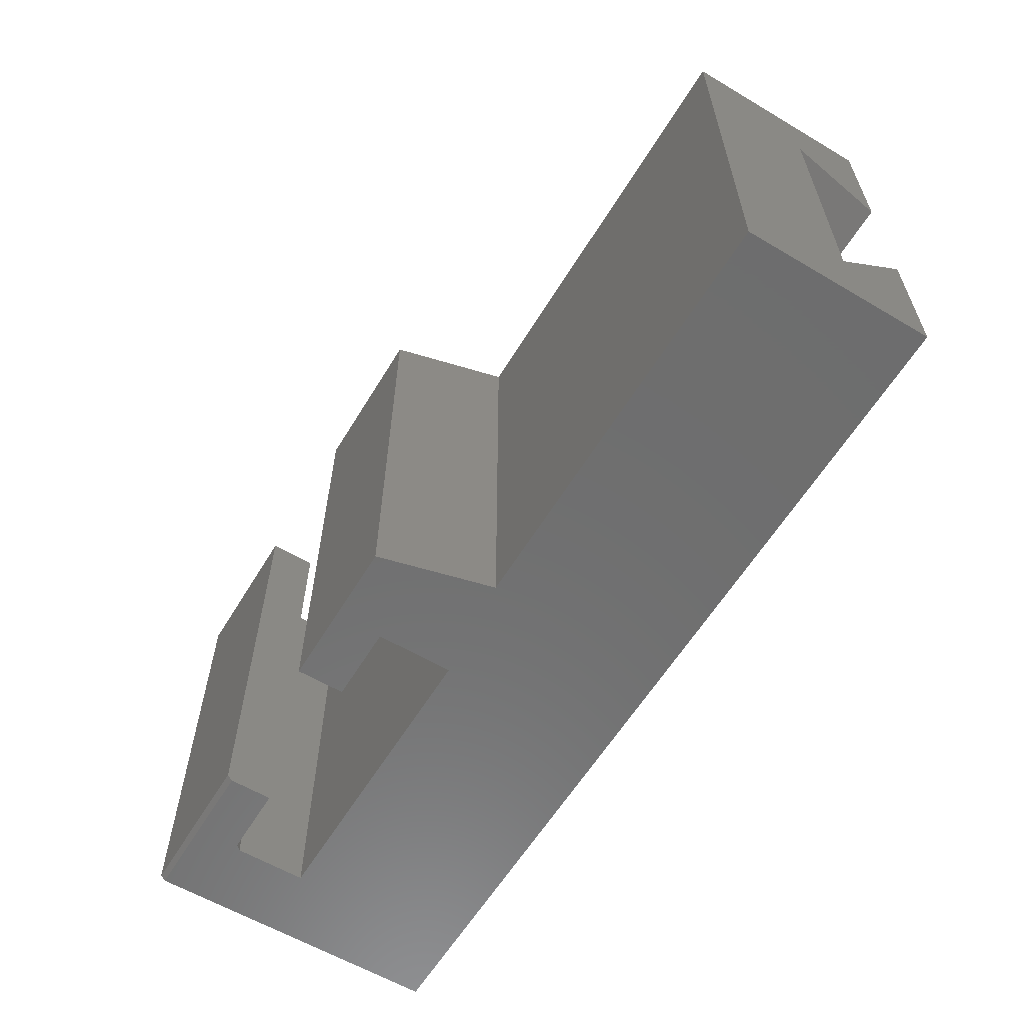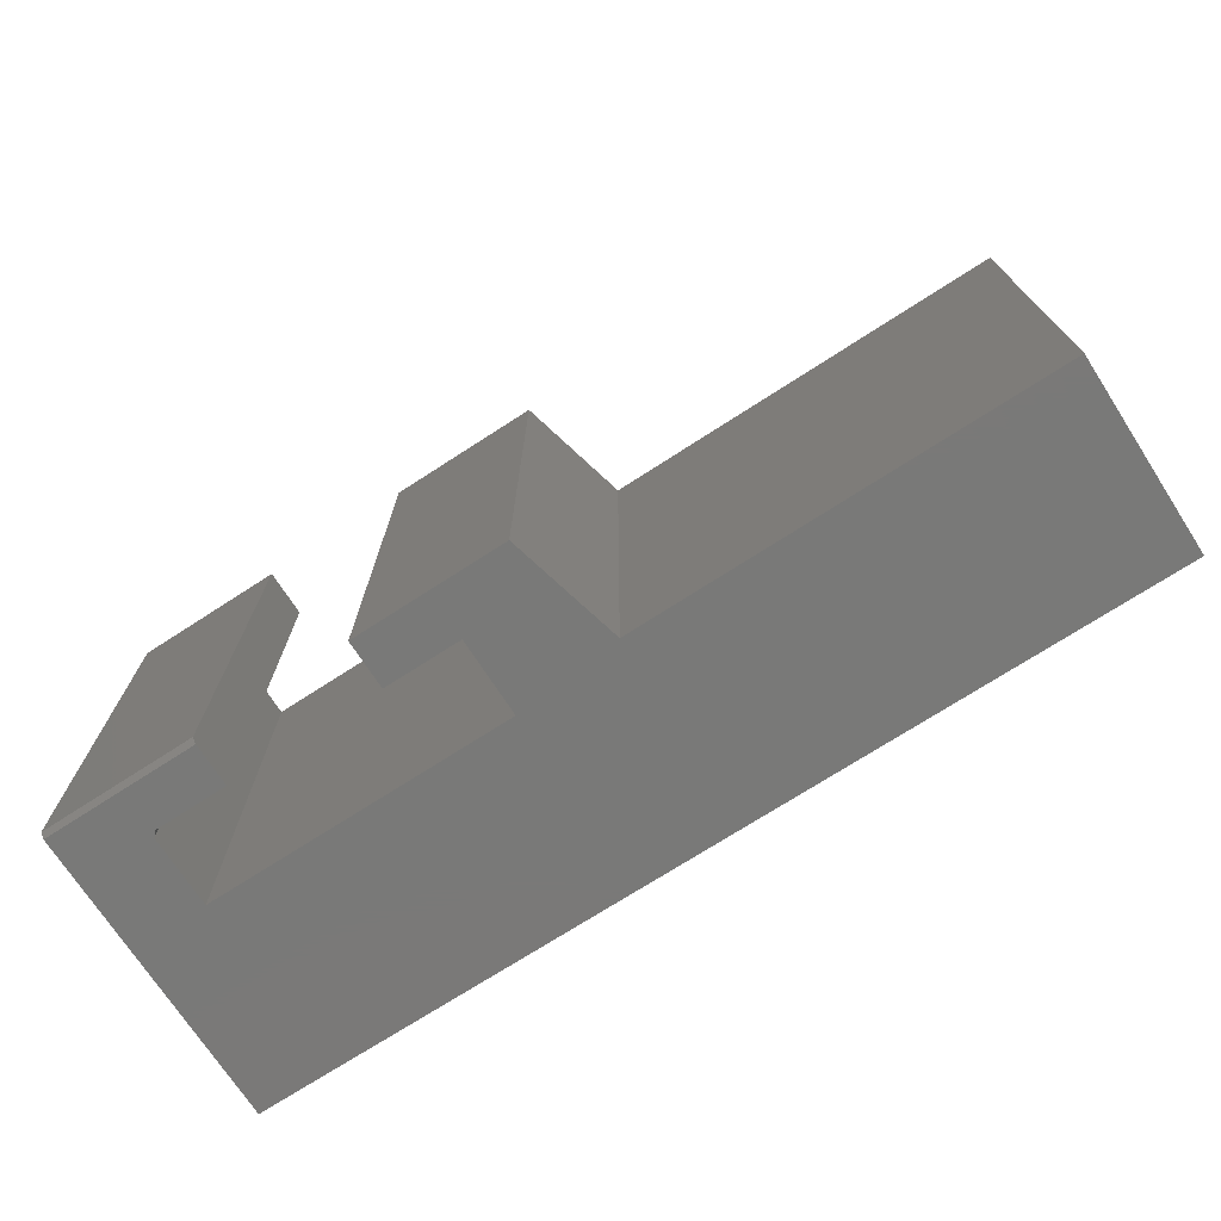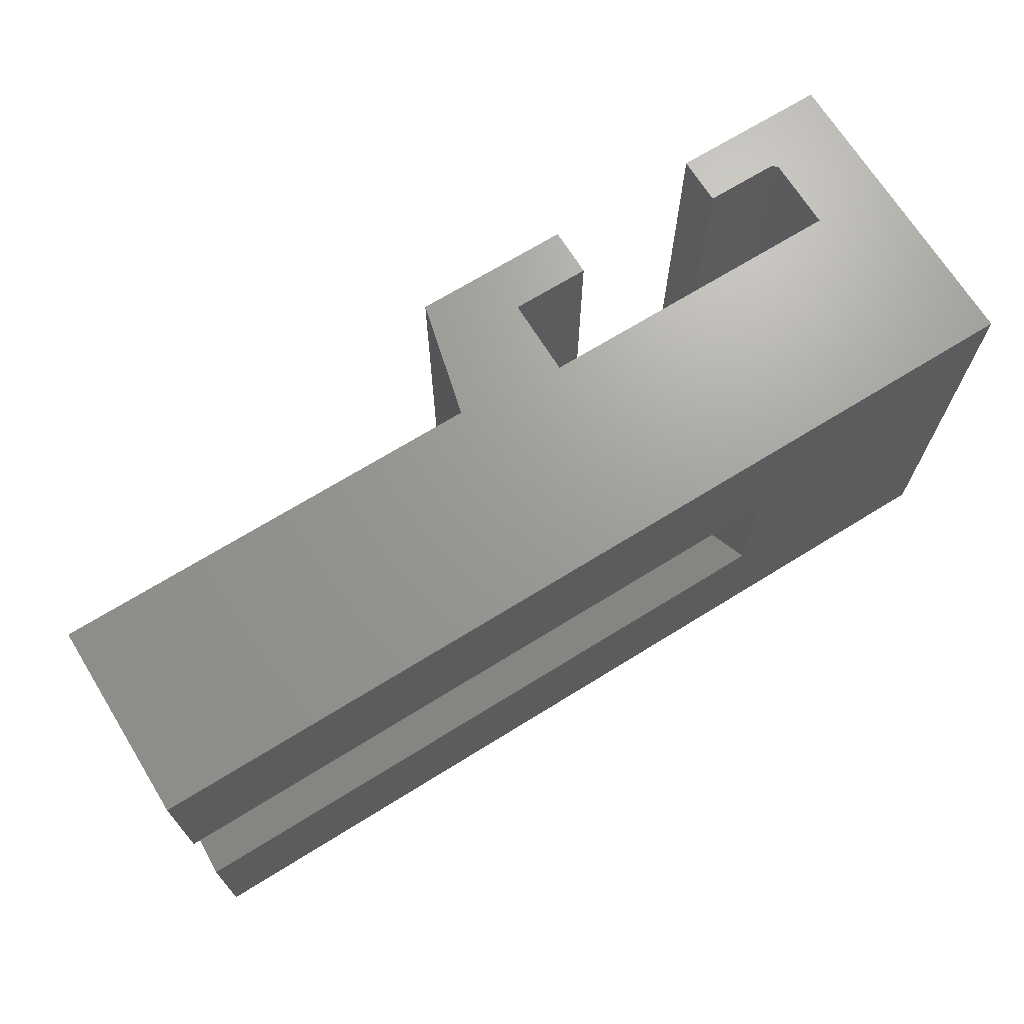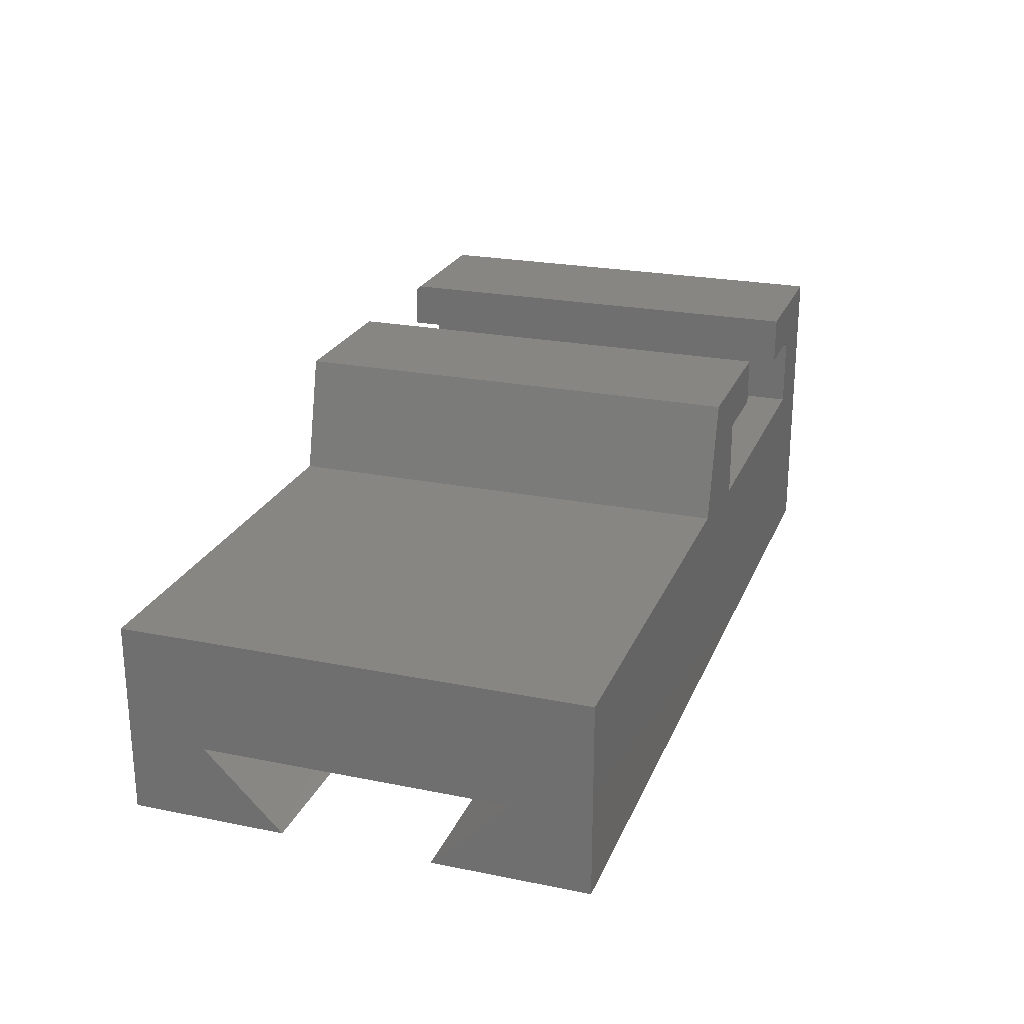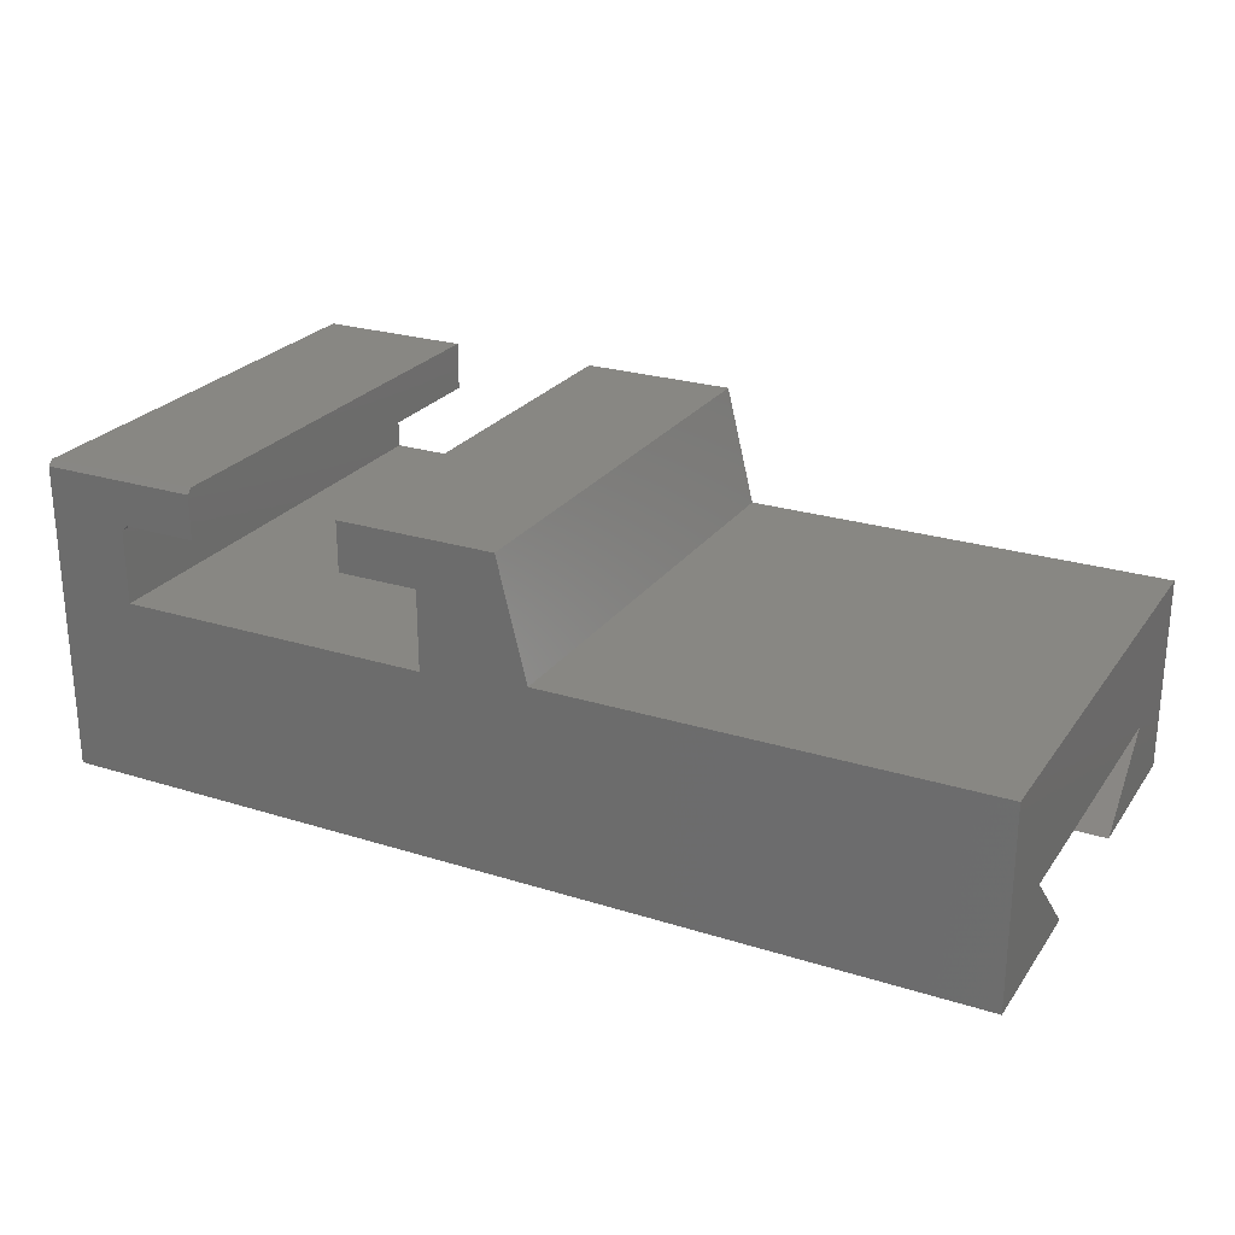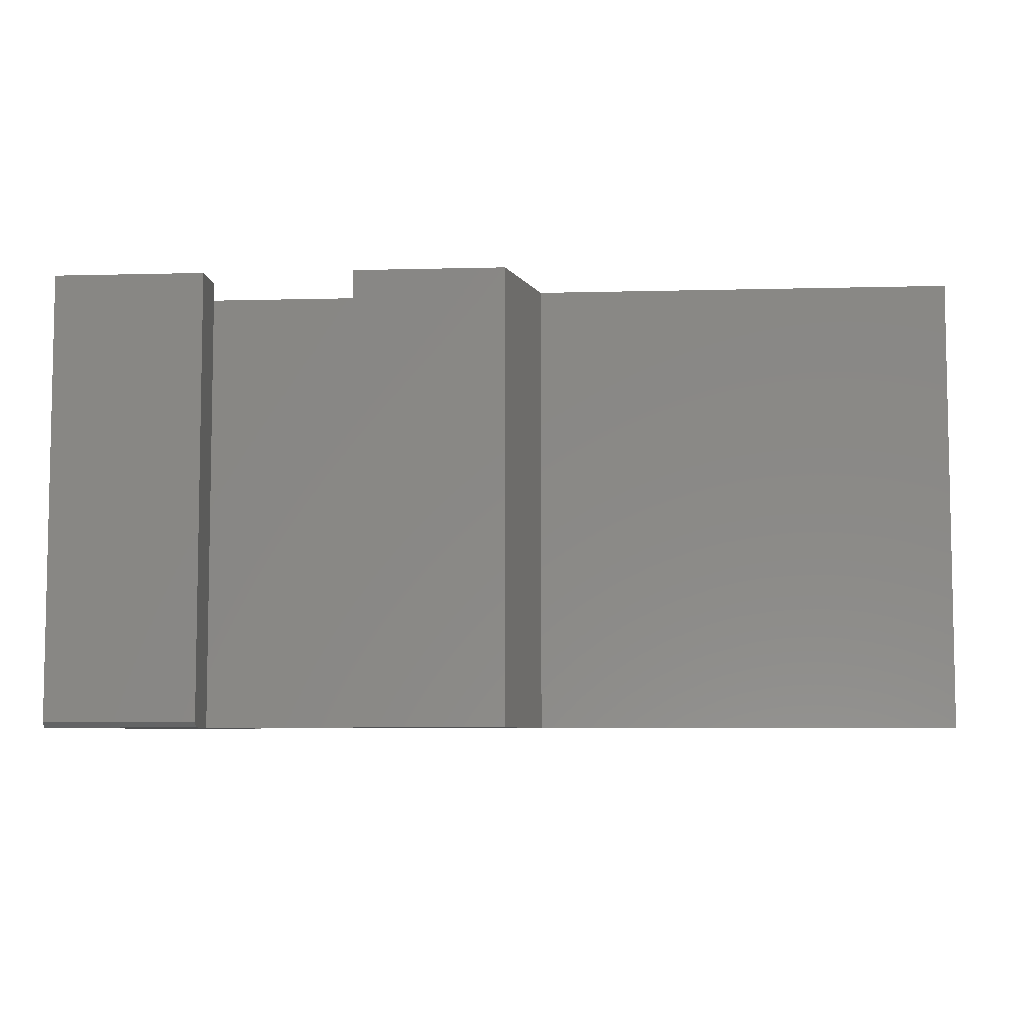
<metadata>
{"format":"stl","ext":"stl","renderer":"f3d","projection":"perspective","resolution":1024,"background":"white","views":[{"elev":-60.1,"azim":58.8,"up":"+Y"},{"elev":-72.2,"azim":32.9,"up":"+Y"},{"elev":69.2,"azim":148.2,"up":"+Y"},{"elev":23.6,"azim":108.7,"up":"+Z"},{"elev":24.9,"azim":27.0,"up":"+Z"},{"elev":-6.6,"azim":4.4,"up":"+Y"}]}
</metadata>
<code>
# stl→obj: 40 verts, 76 faces
v 0.6328 1.535e-16 -0.2891
v 0.6328 -0.2336 -0.2891
v -0.75 0 -0.2891
v -0.3672 -0.2336 -0.2883
v -0.75 -0.6953 -0.2891
v -0.3672 -0.4617 -0.2883
v 0.6328 -0.6953 -0.2891
v 0.6328 -0.4617 -0.2891
v 0.6328 -0.1172 -0.1719
v 0.6328 -0.5781 -0.1719
v 0.6328 -0.6953 0.002056
v 0.6328 1.697e-16 0.002056
v -0.3672 -0.5781 -0.1719
v -0.3672 -0.1172 -0.1719
v -0.6257 3.561e-17 0.1039
v -0.5171 4.767e-17 0.1039
v -0.6257 -0.6953 0.1039
v -0.5171 -0.6953 0.1039
v -0.6336 2.828e-17 -0.0125
v -0.6336 3.431e-17 0.09613
v -0.6336 -0.6953 -0.0125
v -0.6336 -0.6953 0.09613
v -0.5171 5.171e-17 0.1767
v -0.75 2.586e-17 0.1767
v -0.05132 1.034e-16 0.1767
v -0.2842 7.353e-17 0.1039
v -0.2842 7.757e-17 0.1767
v -0.1678 8.646e-17 0.1039
v -0.007648 9.858e-17 0.002056
v -0.1678 7.999e-17 -0.0125
v -0.007648 -0.6953 0.002056
v -0.05132 -0.6953 0.1767
v -0.1678 -0.6953 0.1039
v -0.1678 -0.6953 -0.0125
v -0.75 -0.6953 0.1689
v -0.5171 -0.6953 0.1689
v -0.2842 -0.6953 0.1039
v -0.2842 -0.6953 0.1767
v -0.75 -0.6875 0.1767
v -0.5171 -0.6875 0.1767
f 1 2 3
f 3 2 4
f 3 4 5
f 5 4 6
f 5 6 7
f 7 6 8
f 1 9 2
f 7 10 11
f 7 8 10
f 11 10 12
f 12 10 9
f 12 9 1
f 6 4 13
f 13 4 14
f 9 10 14
f 14 10 13
f 2 9 4
f 4 9 14
f 10 8 13
f 13 8 6
f 15 16 17
f 17 16 18
f 19 20 21
f 21 20 22
f 16 15 23
f 24 23 15
f 24 15 20
f 24 20 3
f 25 26 27
f 26 25 28
f 28 25 29
f 28 29 30
f 30 29 12
f 30 12 1
f 20 19 3
f 3 19 30
f 3 30 1
f 31 32 33
f 31 33 34
f 31 34 11
f 5 7 11
f 5 11 34
f 5 34 21
f 5 21 22
f 35 5 22
f 35 22 17
f 35 17 18
f 35 18 36
f 37 33 38
f 38 33 32
f 20 15 22
f 22 15 17
f 24 3 39
f 39 3 5
f 39 5 35
f 40 23 39
f 39 23 24
f 16 23 18
f 18 23 40
f 18 40 36
f 36 40 35
f 35 40 39
f 30 19 34
f 34 19 21
f 28 30 33
f 33 30 34
f 26 28 37
f 37 28 33
f 27 26 38
f 38 26 37
f 32 25 38
f 38 25 27
f 29 25 31
f 31 25 32
f 12 29 11
f 11 29 31

</code>
